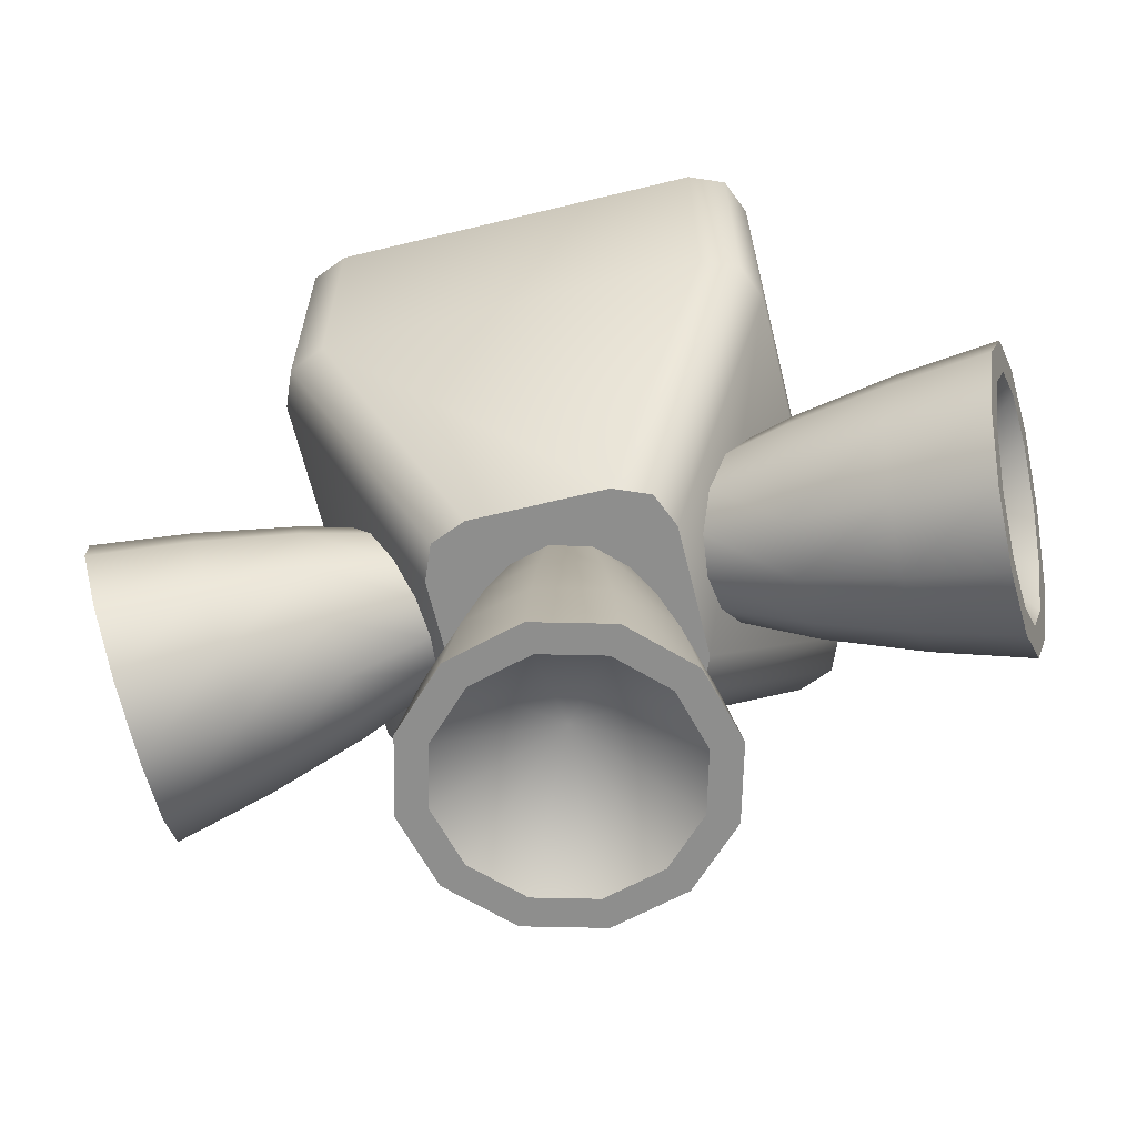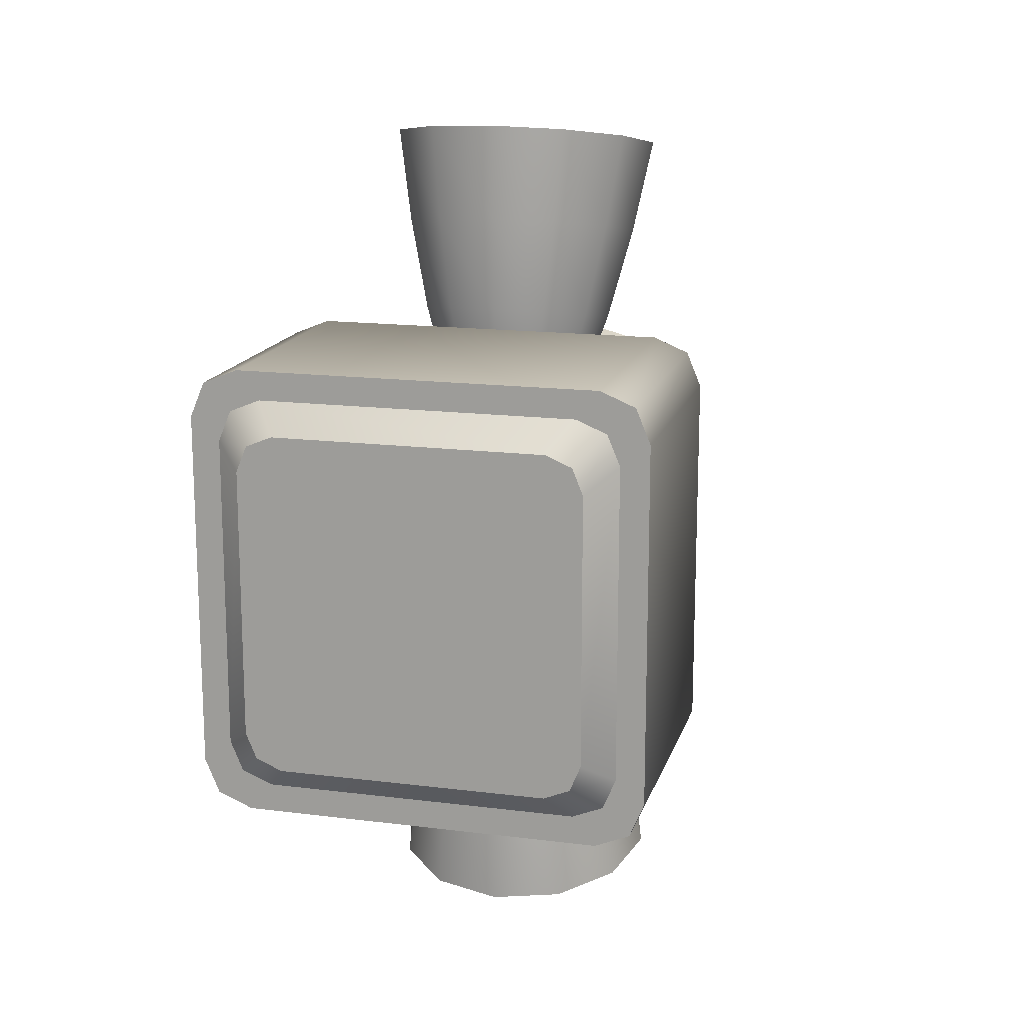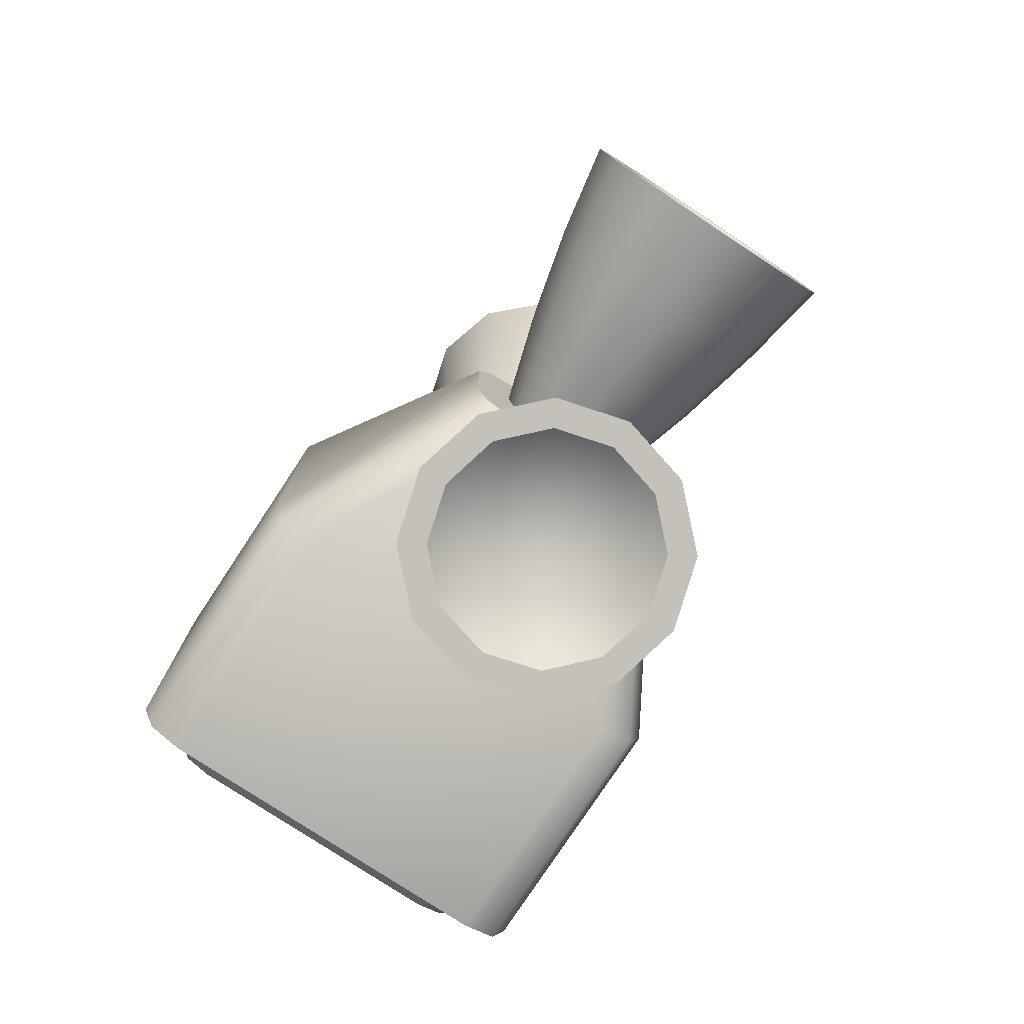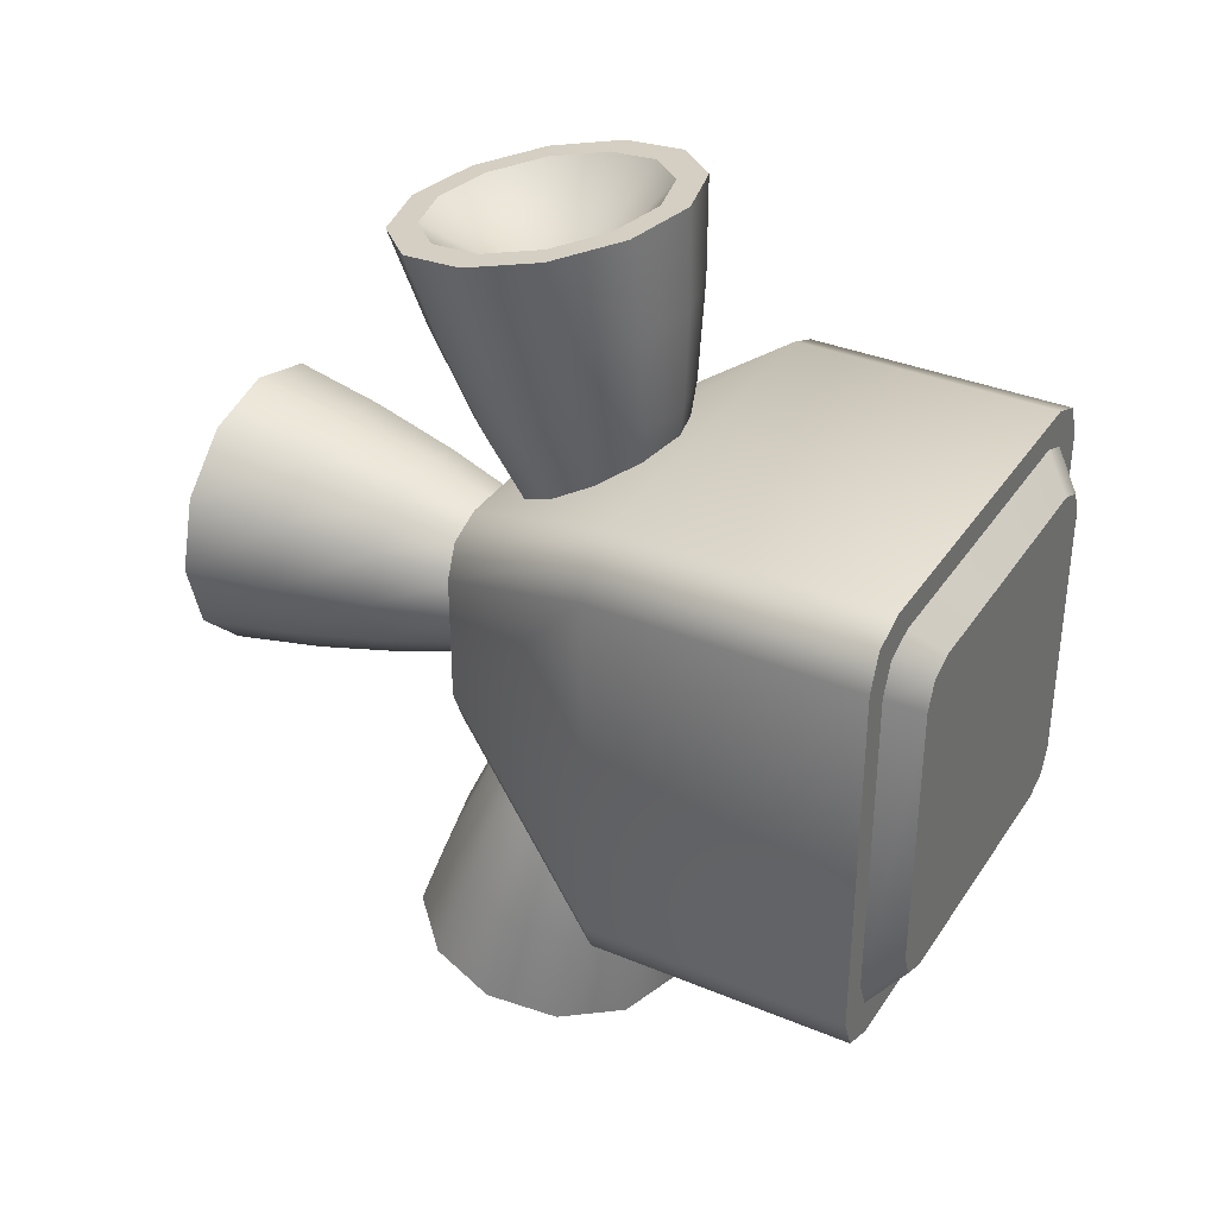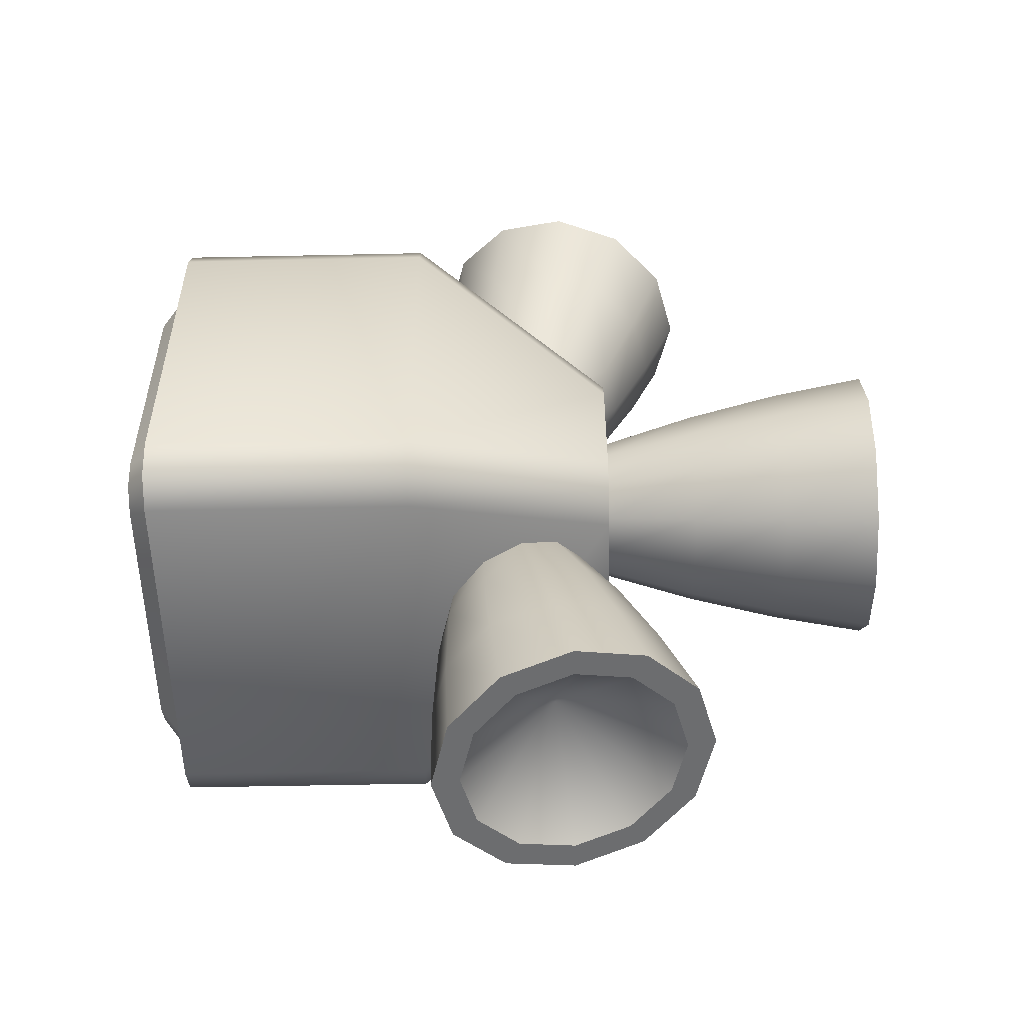
<metadata>
{"format":"obj","ext":"obj","renderer":"f3d","projection":"perspective","resolution":1024,"background":"white","views":[{"elev":-64.8,"azim":-76.3,"up":"+Z"},{"elev":15.8,"azim":14.8,"up":"+Y"},{"elev":-78.0,"azim":146.6,"up":"+Y"},{"elev":35.1,"azim":-61.0,"up":"+Y"},{"elev":-53.3,"azim":91.3,"up":"+Y"}]}
</metadata>
<code>
o Tantares_RCS_3_E
v -0.03125 -0.09005 -0.07032
v -0.02706 -0.0931 -0.05499
v -0.01562 -0.09533 -0.04377
v 7.594e-17 -0.09615 -0.03967
v 0.01562 -0.09533 -0.04377
v 0.02706 -0.0931 -0.05499
v 0.03125 -0.09005 -0.07032
v 0.02706 -0.087 -0.08564
v 0.01562 -0.08477 -0.09686
v 8.509e-17 -0.08395 -0.101
v -0.01562 -0.08477 -0.09686
v -0.02706 -0.087 -0.08564
v -0.01949 -0.04699 -0.07322
v -0.01125 -0.04538 -0.0813
v 8.922e-17 -0.04479 -0.08426
v 0.01125 -0.04538 -0.0813
v 0.01949 -0.04699 -0.07322
v 0.0225 -0.04918 -0.06219
v 0.01949 -0.05138 -0.05116
v 0.01125 -0.05298 -0.04308
v 8.264e-17 -0.05357 -0.04012
v -0.01125 -0.05298 -0.04308
v -0.01949 -0.05138 -0.05116
v -0.0225 -0.04918 -0.06219
v -0.02382 -0.06693 -0.07974
v -0.01375 -0.06497 -0.08961
v 8.721e-17 -0.06425 -0.09323
v 0.01375 -0.06497 -0.08961
v 0.02382 -0.06693 -0.07974
v 0.0275 -0.06962 -0.06625
v 0.02382 -0.0723 -0.05277
v 0.01375 -0.07426 -0.0429
v 7.916e-17 -0.07498 -0.03928
v -0.01375 -0.07426 -0.0429
v -0.02382 -0.0723 -0.05277
v -0.0275 -0.06962 -0.06625
v -0.02165 -0.09249 -0.05806
v -0.025 -0.09005 -0.07032
v -0.02165 -0.08761 -0.08258
v -0.0125 -0.08583 -0.09155
v 8.477e-17 -0.08517 -0.09484
v 0.0125 -0.08583 -0.09155
v 0.02165 -0.08761 -0.08258
v 0.025 -0.09005 -0.07032
v 0.02165 -0.09249 -0.05806
v 0.0125 -0.09427 -0.04908
v 7.745e-17 -0.09493 -0.0458
v -0.0125 -0.09427 -0.04908
v 8.418e-17 -0.07043 -0.06642
v -0.01817 -0.03632 -0.05963
v -0.01662 -0.04121 -0.05082
v -0.01 -0.04515 -0.04372
v 8.386e-17 -0.04668 -0.04097
v 0.01 -0.04515 -0.04372
v 0.01662 -0.04121 -0.05082
v 0.01817 -0.03632 -0.05963
v 0.01494 -0.03192 -0.06755
v 0.008322 -0.02896 -0.07286
v 9.087e-17 -0.02794 -0.07471
v -0.008322 -0.02896 -0.07286
v -0.01494 -0.03192 -0.06755
v -0.05 -0.03933 -0.035
v -0.03933 -0.05 -0.035
v -0.04688 -0.04688 -0.035
v -0.03933 -0.05 0.0225
v -0.04688 -0.04688 0.0225
v -0.05 -0.03933 0.0225
v -0.05 0.03933 -0.035
v -0.04688 0.04688 -0.035
v -0.03933 0.05 -0.035
v -0.05 0.03933 0.0225
v -0.04688 0.04688 0.0225
v -0.03933 0.05 0.0225
v 0.03933 -0.05 -0.035
v 0.04688 -0.04688 -0.035
v 0.05 -0.03933 -0.035
v 0.03933 -0.05 0.0225
v 0.05 -0.03933 0.0225
v 0.04688 -0.04688 0.0225
v 0.05 0.03933 -0.035
v 0.04688 0.04688 -0.035
v 0.03933 0.05 -0.035
v 0.05 0.03933 0.0225
v 0.03933 0.05 0.0225
v 0.04688 0.04688 0.0225
v -0.025 -0.01433 -0.08
v -0.02187 -0.02187 -0.08
v -0.01433 -0.025 -0.08
v -0.01433 0.025 -0.08
v -0.02187 0.02187 -0.08
v -0.025 0.01433 -0.08
v 0.025 0.01433 -0.08
v 0.02187 0.02187 -0.08
v 0.01433 0.025 -0.08
v 0.01433 -0.025 -0.08
v 0.02187 -0.02187 -0.08
v 0.025 -0.01433 -0.08
v -0.03441 -0.04375 0.0225
v 0.03441 -0.04375 0.0225
v 0.04102 -0.04102 0.0225
v 0.04375 -0.03441 0.0225
v 0.04375 0.03441 0.0225
v 0.04102 0.04102 0.0225
v 0.03441 0.04375 0.0225
v -0.03441 0.04375 0.0225
v -0.04102 0.04102 0.0225
v -0.04375 0.03441 0.0225
v -0.04375 -0.03441 0.0225
v -0.04102 -0.04102 0.0225
v -0.0295 -0.0375 0.02875
v 0.0295 -0.0375 0.02875
v 0.03516 -0.03516 0.02875
v 0.0375 -0.0295 0.02875
v 0.0375 0.0295 0.02875
v 0.03516 0.03516 0.02875
v 0.0295 0.0375 0.02875
v -0.0295 0.0375 0.02875
v -0.03516 0.03516 0.02875
v -0.0375 0.0295 0.02875
v -0.0375 -0.0295 0.02875
v -0.03516 -0.03516 0.02875
v 0.03125 0.09005 -0.07032
v 0.02706 0.0931 -0.05499
v 0.01562 0.09533 -0.04377
v -8.771e-17 0.09615 -0.03967
v -0.01562 0.09533 -0.04377
v -0.02706 0.0931 -0.05499
v -0.03125 0.09005 -0.07032
v -0.02706 0.087 -0.08564
v -0.01562 0.08477 -0.09686
v -9.537e-17 0.08395 -0.101
v 0.01562 0.08477 -0.09686
v 0.02706 0.087 -0.08564
v 0.01949 0.04699 -0.07322
v 0.01125 0.04538 -0.0813
v -9.471e-17 0.04479 -0.08426
v -0.01125 0.04538 -0.0813
v -0.01949 0.04699 -0.07322
v -0.0225 0.04918 -0.06219
v -0.01949 0.05138 -0.05116
v -0.01125 0.05298 -0.04308
v -8.92e-17 0.05357 -0.04012
v 0.01125 0.05298 -0.04308
v 0.01949 0.05138 -0.05116
v 0.0225 0.04918 -0.06219
v 0.02382 0.06693 -0.07974
v 0.01375 0.06497 -0.08961
v -9.508e-17 0.06425 -0.09323
v -0.01375 0.06497 -0.08961
v -0.02382 0.06693 -0.07974
v -0.0275 0.06962 -0.06625
v -0.02382 0.0723 -0.05277
v -0.01375 0.07426 -0.0429
v -8.834e-17 0.07498 -0.03928
v 0.01375 0.07426 -0.0429
v 0.02382 0.0723 -0.05277
v 0.0275 0.06962 -0.06625
v 0.02165 0.09249 -0.05806
v 0.025 0.09005 -0.07032
v 0.02165 0.08761 -0.08258
v 0.0125 0.08583 -0.09155
v -9.52e-17 0.08517 -0.09484
v -0.0125 0.08583 -0.09155
v -0.02165 0.08761 -0.08258
v -0.025 0.09005 -0.07032
v -0.02165 0.09249 -0.05806
v -0.0125 0.09427 -0.04908
v -8.908e-17 0.09493 -0.0458
v 0.0125 0.09427 -0.04908
v -9.281e-17 0.07043 -0.06642
v 0.01817 0.03632 -0.05963
v 0.01662 0.04121 -0.05082
v 0.01 0.04515 -0.04372
v -8.958e-17 0.04668 -0.04097
v -0.01 0.04515 -0.04372
v -0.01662 0.04121 -0.05082
v -0.01817 0.03632 -0.05963
v -0.01494 0.03192 -0.06755
v -0.008322 0.02896 -0.07286
v -9.429e-17 0.02794 -0.07471
v 0.008322 0.02896 -0.07286
v 0.01494 0.03192 -0.06755
v 0.03125 -3.185e-17 -0.1425
v 0.02706 0.01562 -0.1425
v 0.01562 0.02706 -0.1425
v 2.104e-17 0.03125 -0.1425
v -0.01562 0.02706 -0.1425
v -0.02706 0.01562 -0.1425
v -0.03125 -3.754e-17 -0.1425
v -0.02706 -0.01562 -0.1425
v -0.01562 -0.02706 -0.1425
v 1.049e-17 -0.03125 -0.1425
v 0.01562 -0.02706 -0.1425
v 0.02706 -0.01562 -0.1425
v 0.01949 -0.01125 -0.1008
v 0.01125 -0.01949 -0.1008
v 2.032e-18 -0.0225 -0.1008
v -0.01125 -0.01949 -0.1008
v -0.01949 -0.01125 -0.1008
v -0.0225 -3.674e-17 -0.1008
v -0.01949 0.01125 -0.1008
v -0.01125 0.01949 -0.1008
v 9.63e-18 0.0225 -0.1008
v 0.01125 0.01949 -0.1008
v 0.01949 0.01125 -0.1008
v 0.0225 -3.265e-17 -0.1008
v 0.02382 -0.01375 -0.1217
v 0.01375 -0.02382 -0.1217
v 6.19e-18 -0.0275 -0.1217
v -0.01375 -0.02382 -0.1217
v -0.02382 -0.01375 -0.1217
v -0.0275 -3.72e-17 -0.1217
v -0.02382 0.01375 -0.1217
v -0.01375 0.02382 -0.1217
v 1.548e-17 0.0275 -0.1217
v 0.01375 0.02382 -0.1217
v 0.02382 0.01375 -0.1217
v 0.0275 -3.219e-17 -0.1217
v 0.02165 0.0125 -0.1425
v 0.025 -3.242e-17 -0.1425
v 0.02165 -0.0125 -0.1425
v 0.0125 -0.02165 -0.1425
v 1.094e-17 -0.025 -0.1425
v -0.0125 -0.02165 -0.1425
v -0.02165 -0.0125 -0.1425
v -0.025 -3.697e-17 -0.1425
v -0.02165 0.0125 -0.1425
v -0.0125 0.02165 -0.1425
v 1.938e-17 0.025 -0.1425
v 0.0125 0.02165 -0.1425
v 9.927e-18 -6.245e-17 -0.1225
v 0.008125 -0.01407 -0.08
v 0.01407 -0.008125 -0.08
v 0.01625 -3.321e-17 -0.08
v 0.01407 0.008125 -0.08
v 0.008125 0.01407 -0.08
v 3.578e-18 0.01625 -0.08
v -0.008125 0.01407 -0.08
v -0.01407 0.008125 -0.08
v -0.01625 -3.617e-17 -0.08
v -0.01407 -0.008125 -0.08
v -0.008125 -0.01407 -0.08
v -1.91e-18 -0.01625 -0.08
g Tantares_RCS_3_E_Tantares_RCS_3_E_auv
f 1 38 37 2
f 2 37 48 3
f 3 48 47 4
f 4 47 46 5
f 5 46 45 6
f 6 45 44 7
f 7 44 43 8
f 8 43 42 9
f 9 42 41 10
f 10 41 40 11
f 11 40 39 12
f 12 39 38 1
f 65 98 109 66
f 66 109 108 67
f 67 108 107 71
f 71 107 106 72
f 72 106 105 73
f 73 105 104 84
f 77 99 98 65
f 78 101 100 79
f 79 100 99 77
f 83 102 101 78
f 84 104 103 85
f 85 103 102 83
f 88 87 86 91 90 89 94 93 92 97 96 95
f 111 112 113 114 115 116 117 118 119 120 121 110
f 122 159 158 123
f 123 158 169 124
f 124 169 168 125
f 125 168 167 126
f 126 167 166 127
f 127 166 165 128
f 128 165 164 129
f 129 164 163 130
f 130 163 162 131
f 131 162 161 132
f 132 161 160 133
f 133 160 159 122
f 183 218 207 194
f 184 217 218 183
f 185 216 217 184
f 186 215 216 185
f 187 214 215 186
f 188 213 214 187
f 189 212 213 188
f 190 211 212 189
f 191 210 211 190
f 192 209 210 191
f 193 208 209 192
f 194 207 208 193
f 195 207 218 206
f 195 233 232 196
f 196 208 207 195
f 196 232 243 197
f 197 209 208 196
f 197 243 242 198
f 198 210 209 197
f 198 242 241 199
f 199 211 210 198
f 199 241 240 200
f 200 212 211 199
f 200 240 239 201
f 201 213 212 200
f 201 239 238 202
f 202 214 213 201
f 202 238 237 203
f 203 215 214 202
f 203 237 236 204
f 204 216 215 203
f 204 236 235 205
f 205 217 216 204
f 205 235 234 206
f 206 218 217 205
f 206 234 233 195
f 219 231 230
f 220 231 219
f 221 231 220
f 222 231 221
f 223 231 222
f 224 231 223
f 225 231 224
f 226 231 225
f 227 231 226
f 228 231 227
f 229 231 228
f 230 231 229
f 1 36 25 12
f 2 35 36 1
f 3 34 35 2
f 4 33 34 3
f 5 32 33 4
f 6 31 32 5
f 7 30 31 6
f 8 29 30 7
f 9 28 29 8
f 10 27 28 9
f 11 26 27 10
f 12 25 26 11
f 13 24 50 61
f 13 25 36 24
f 14 26 25 13
f 15 27 26 14
f 16 28 27 15
f 17 29 28 16
f 18 30 29 17
f 19 31 30 18
f 20 32 31 19
f 21 33 32 20
f 22 34 33 21
f 23 35 34 22
f 24 36 35 23
f 37 49 48
f 38 49 37
f 39 49 38
f 40 49 39
f 41 49 40
f 42 49 41
f 43 49 42
f 44 49 43
f 45 49 44
f 46 49 45
f 47 49 46
f 48 49 47
f 51 50 24 23
f 52 51 23 22
f 53 52 22 21
f 54 53 21 20
f 55 54 20 19
f 56 55 19 18
f 57 56 18 17
f 58 57 17 16
f 59 58 16 15
f 60 59 15 14
f 61 60 14 13
f 62 67 71 68
f 62 86 87 64
f 63 65 66 64
f 63 88 95 74
f 64 66 67 62
f 64 87 88 63
f 68 71 72 69
f 68 91 86 62
f 69 72 73 70
f 69 90 91 68
f 70 73 84 82
f 70 89 90 69
f 74 77 65 63
f 74 95 96 75
f 75 79 77 74
f 75 96 97 76
f 76 78 79 75
f 76 97 92 80
f 80 83 78 76
f 80 92 93 81
f 81 85 83 80
f 81 93 94 82
f 82 84 85 81
f 82 94 89 70
f 98 110 121 109
f 99 111 110 98
f 100 112 111 99
f 101 113 112 100
f 102 114 113 101
f 103 115 114 102
f 104 116 115 103
f 105 117 116 104
f 106 118 117 105
f 107 119 118 106
f 108 120 119 107
f 109 121 120 108
f 122 157 146 133
f 123 156 157 122
f 124 155 156 123
f 125 154 155 124
f 126 153 154 125
f 127 152 153 126
f 128 151 152 127
f 129 150 151 128
f 130 149 150 129
f 131 148 149 130
f 132 147 148 131
f 133 146 147 132
f 134 145 171 182
f 134 146 157 145
f 135 147 146 134
f 136 148 147 135
f 137 149 148 136
f 138 150 149 137
f 139 151 150 138
f 140 152 151 139
f 141 153 152 140
f 142 154 153 141
f 143 155 154 142
f 144 156 155 143
f 145 157 156 144
f 158 170 169
f 159 170 158
f 160 170 159
f 161 170 160
f 162 170 161
f 163 170 162
f 164 170 163
f 165 170 164
f 166 170 165
f 167 170 166
f 168 170 167
f 169 170 168
f 172 171 145 144
f 173 172 144 143
f 174 173 143 142
f 175 174 142 141
f 176 175 141 140
f 177 176 140 139
f 178 177 139 138
f 179 178 138 137
f 180 179 137 136
f 181 180 136 135
f 182 181 135 134
f 183 220 219 184
f 184 219 230 185
f 185 230 229 186
f 186 229 228 187
f 187 228 227 188
f 188 227 226 189
f 189 226 225 190
f 190 225 224 191
f 191 224 223 192
f 192 223 222 193
f 193 222 221 194
f 194 221 220 183

</code>
